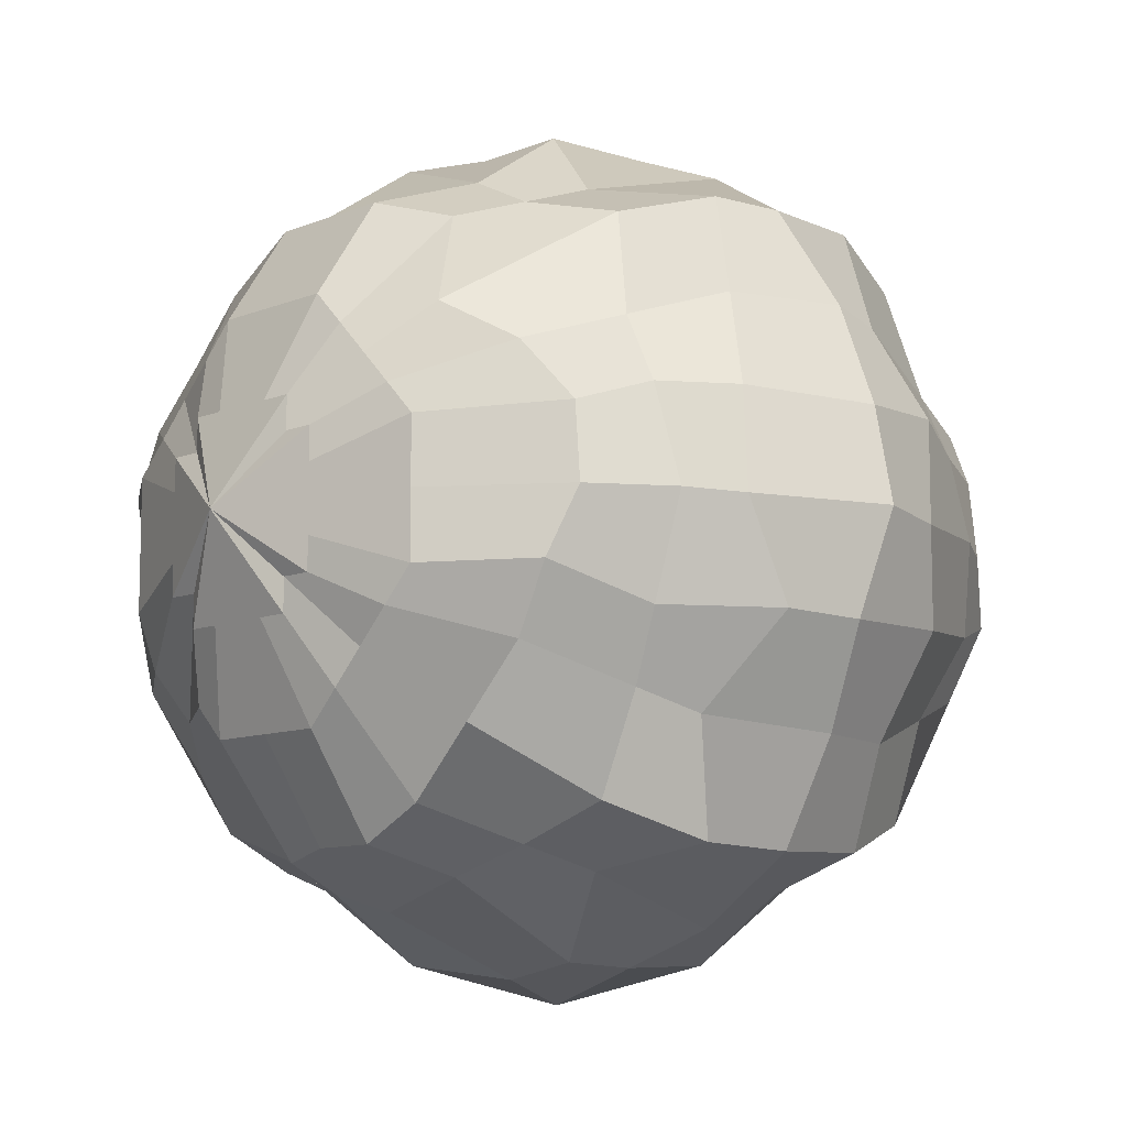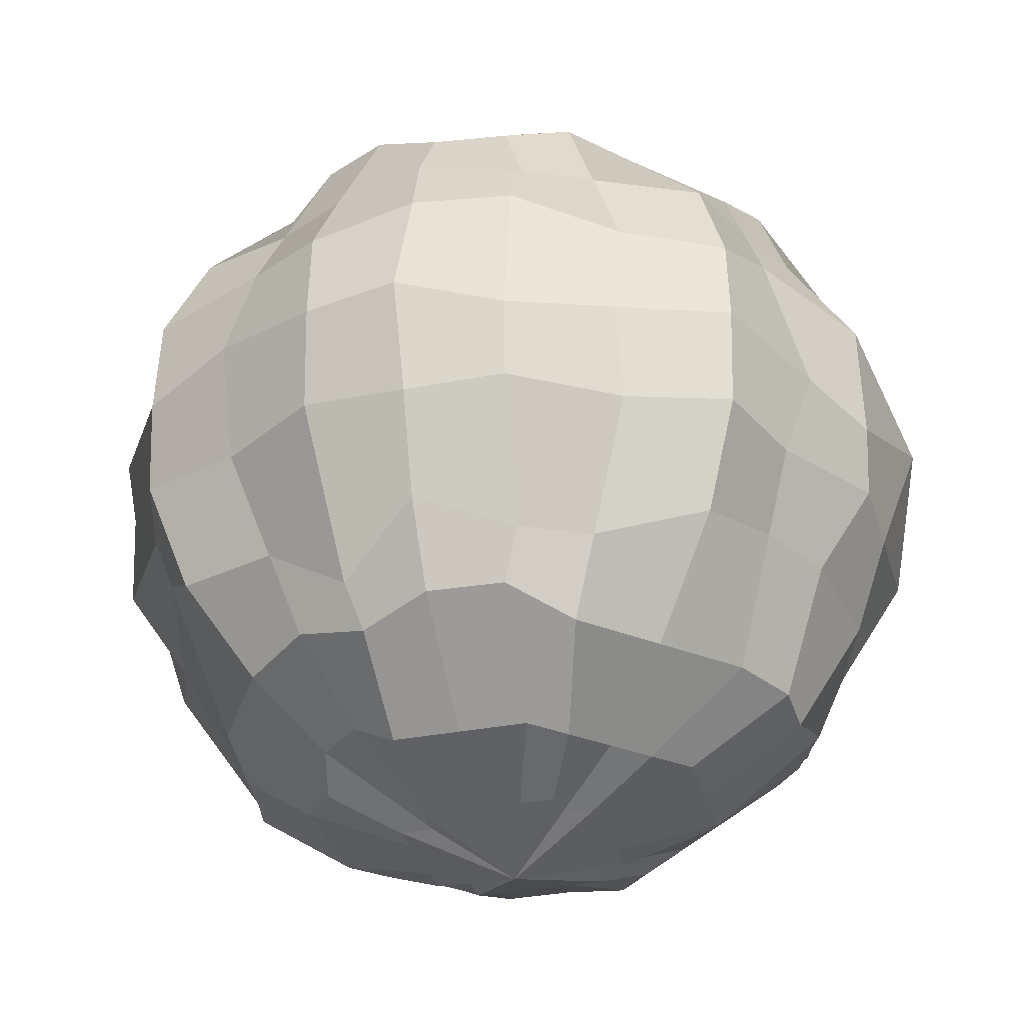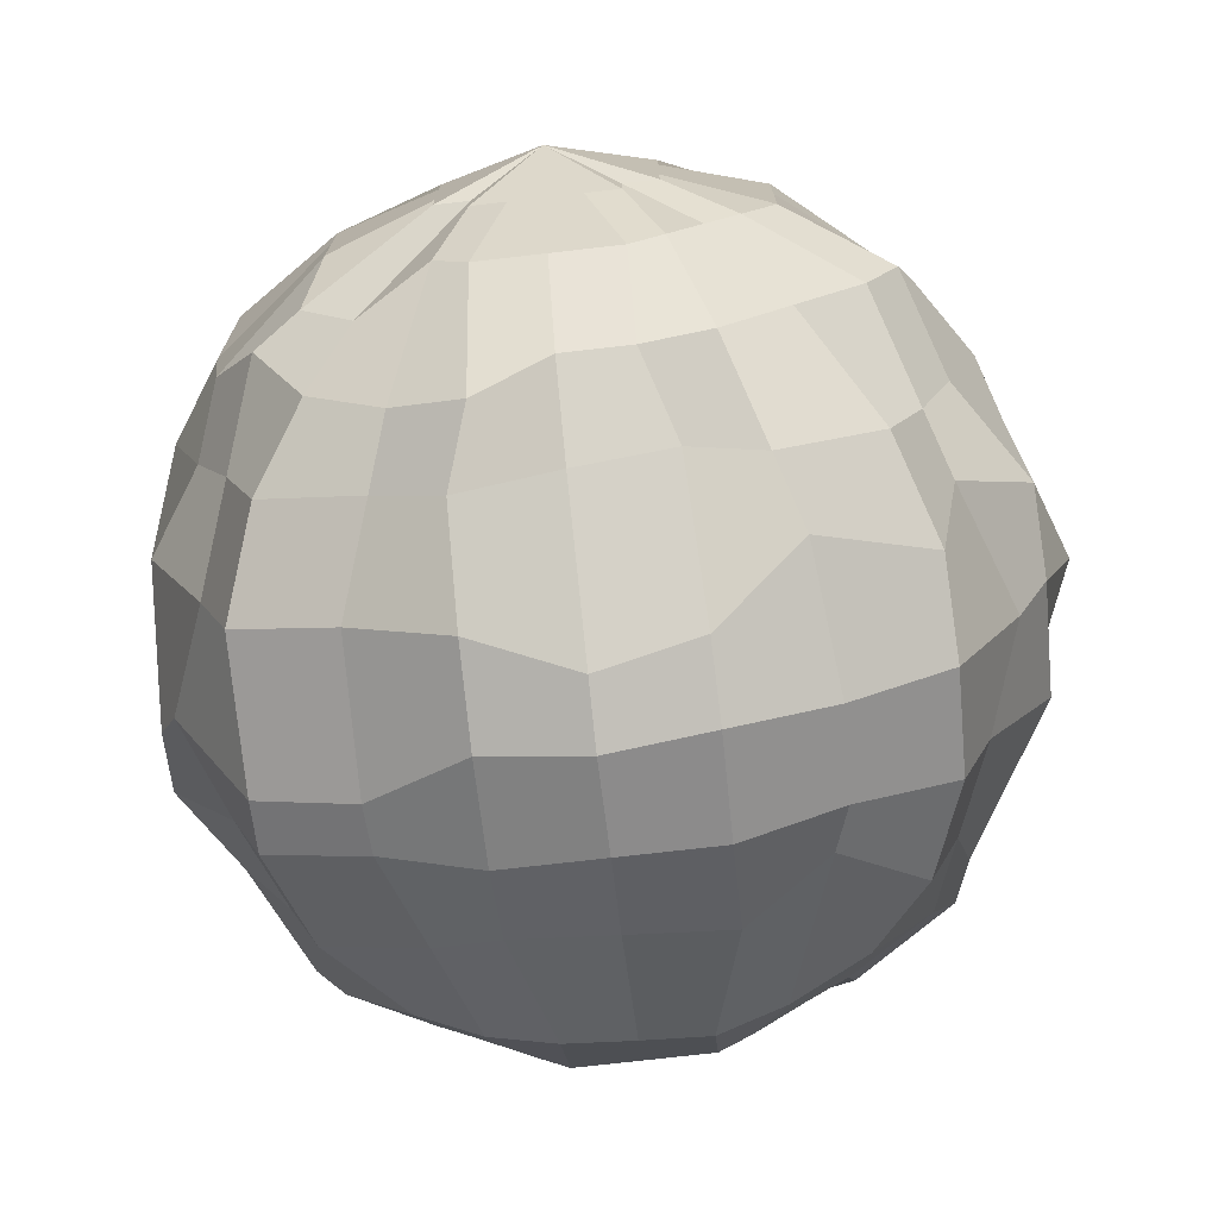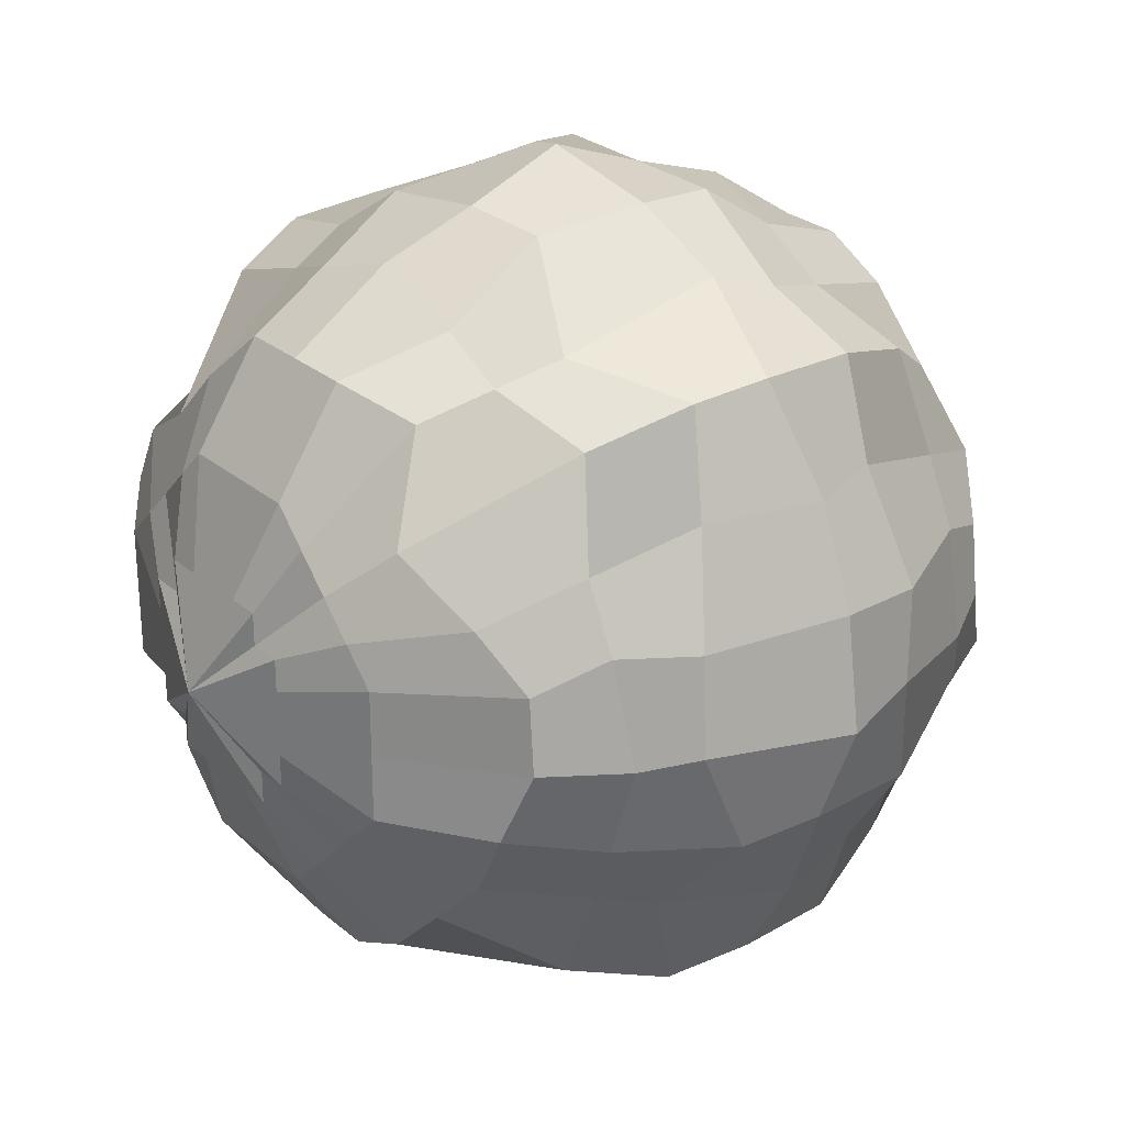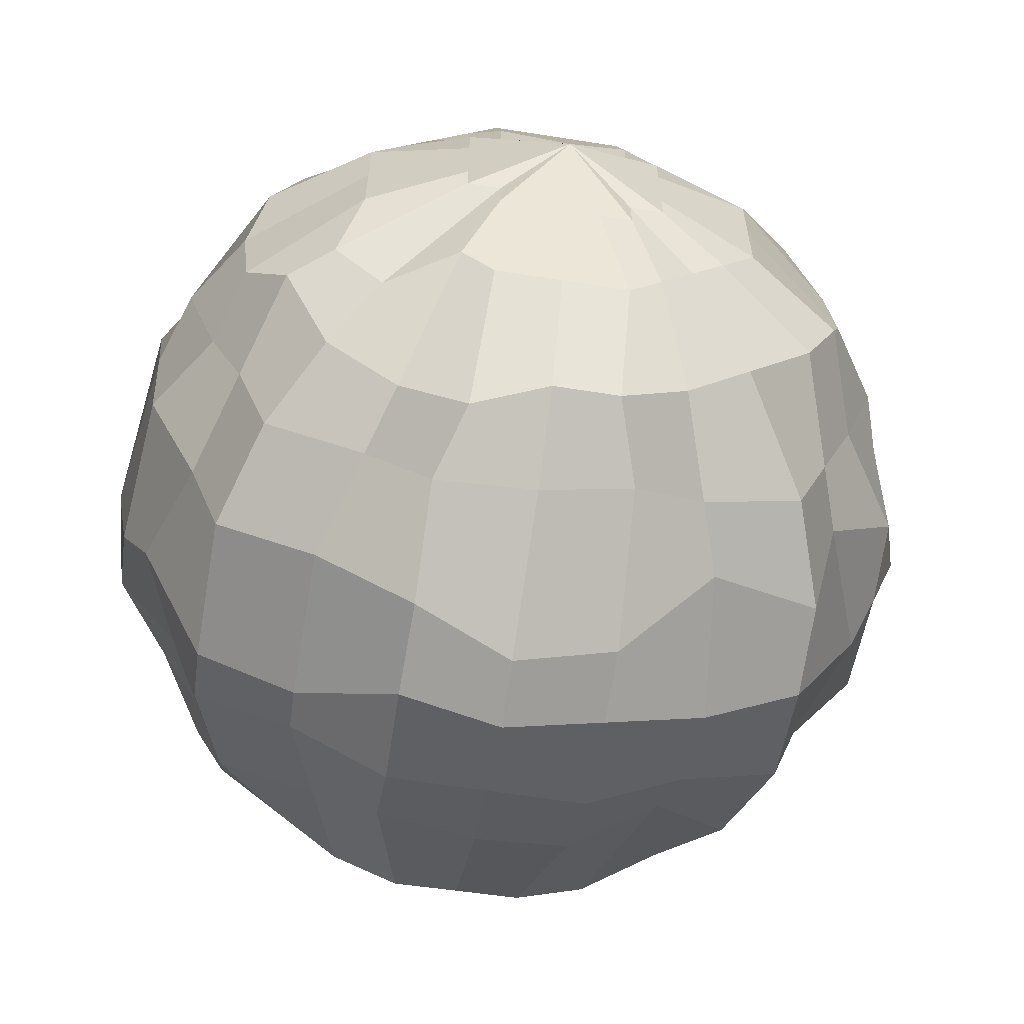
<metadata>
{"format":"obj","ext":"obj","renderer":"f3d","projection":"perspective","resolution":1024,"background":"white","views":[{"elev":-9.8,"azim":-133.8,"up":"+Z"},{"elev":-32.4,"azim":-74.6,"up":"+Y"},{"elev":-74.7,"azim":-173.5,"up":"+Z"},{"elev":27.4,"azim":-128.3,"up":"+Z"},{"elev":-61.7,"azim":170.8,"up":"+Z"}]}
</metadata>
<code>
o Jupiter
v 1.868 -7.565 -0.6261
v 4.22 -6.628 -1.256
v 4.22 -6.628 0.004102
v 1.868 -7.565 0.004102
v 1.868 -7.565 -1.256
v 3.561 -6.647 -2.031
v 1.238 -7.565 -1.256
v 2.81 -6.624 -2.828
v 1.238 -7.565 -1.887
v 1.868 -6.935 -3.147
v 0.6076 -7.565 -1.887
v 1.238 -6.935 -3.777
v -0.02262 -7.565 -1.887
v -0.02262 -6.935 -3.777
v -0.6528 -7.565 -1.887
v -1.283 -6.935 -3.777
v -1.283 -7.565 -1.887
v -1.913 -6.935 -3.147
v -1.283 -7.565 -1.256
v -2.919 -6.532 -2.892
v -1.913 -7.565 -1.256
v -3.668 -6.529 -2.073
v -1.913 -7.565 -0.6261
v -3.804 -6.935 -1.256
v -1.913 -7.565 0.004102
v -3.804 -6.935 0.004102
v -1.913 -7.565 0.6343
v -3.804 -6.935 1.265
v -1.913 -7.565 1.265
v -3.174 -6.935 1.895
v -1.283 -7.565 1.265
v -2.543 -6.935 2.525
v -1.283 -7.565 1.895
v -1.913 -6.935 3.155
v -0.6528 -7.565 1.895
v -1.283 -6.935 3.785
v -0.02262 -7.565 1.895
v -0.02262 -6.935 3.785
v 0.6076 -7.565 1.895
v 1.238 -6.935 3.785
v 1.238 -7.565 1.895
v 1.991 -6.665 3.479
v 1.238 -7.565 1.265
v 2.737 -6.655 2.764
v 1.868 -7.565 1.265
v 3.128 -6.935 1.895
v 1.868 -7.565 0.6343
v 3.759 -6.935 1.265
v 5.649 -5.675 -1.256
v 5.649 -5.675 0.004102
v 5.019 -5.675 -2.517
v 3.759 -5.675 -3.777
v 2.498 -5.675 -5.038
v 1.238 -5.675 -5.668
v -0.02262 -5.912 -5.312
v -1.283 -6.082 -5.057
v -2.543 -5.675 -5.038
v -4.021 -5.349 -3.995
v -5.199 -5.269 -2.652
v -5.695 -5.675 -1.256
v -5.997 -5.221 0.004102
v -5.859 -5.181 1.429
v -5.064 -5.675 2.525
v -3.804 -5.675 3.785
v -2.543 -5.675 5.046
v -1.283 -5.675 5.676
v -0.02262 -5.675 5.676
v 1.385 -5.232 5.823
v 2.646 -5.232 5.193
v 4.414 -4.692 4.441
v 5.426 -4.453 2.932
v 5.649 -5.675 1.265
v 6.517 -3.427 -1.887
v 7.045 -3.377 0.004102
v 5.649 -3.784 -3.147
v 5.019 -3.784 -5.038
v 3.128 -3.784 -5.668
v 1.868 -3.446 -6.524
v -0.02262 -3.363 -7.069
v -1.913 -3.784 -6.298
v -3.512 -2.769 -6.006
v -5.064 -3.784 -5.038
v -5.695 -3.784 -3.147
v -5.988 -4.796 -1.549
v -6.955 -3.784 0.004102
v -6.174 -4.236 1.744
v -5.544 -4.236 3.005
v -5.064 -3.784 5.046
v -3.309 -3.378 5.811
v -1.913 -3.411 6.555
v -0.02262 -3.784 6.936
v 1.868 -3.784 6.306
v 3.128 -3.784 5.676
v 5.019 -3.784 5.046
v 5.948 -2.888 3.454
v 6.829 -2.96 1.895
v 7.54 -1.893 -1.887
v 7.54 -1.893 0.004103
v 6.279 -1.893 -3.777
v 5.649 -1.893 -5.668
v 3.759 -1.893 -6.298
v 1.868 -1.893 -7.558
v -0.02262 -1.893 -7.558
v -1.913 -1.893 -7.558
v -3.804 -1.893 -6.298
v -5.695 -1.893 -5.668
v -6.325 -1.893 -3.777
v -7.585 -1.893 -1.887
v -7.585 -1.893 0.004103
v -7.585 -1.893 1.895
v -6.325 -1.893 3.785
v -5.695 -1.893 5.676
v -3.804 -1.893 6.306
v -1.913 -1.893 7.567
v -0.02262 -1.893 7.567
v 1.868 -1.893 7.567
v 3.759 -1.893 6.306
v 5.649 -1.893 5.676
v 6.279 -1.893 3.785
v 7.54 -1.893 1.895
v 7.59 -0.8062 -1.899
v 7.896 -0.965 0.004103
v 6.989 -0.002863 -3.821
v 5.682 -0.9517 -5.7
v 3.782 -0.892 -6.674
v 1.89 -0.002862 -7.645
v -0.02262 -0.002862 -8.283
v -1.935 -0.002862 -7.645
v -3.847 -0.002862 -7.008
v -5.76 -0.002862 -5.733
v -6.974 0.1621 -3.805
v -7.664 0.1733 -1.906
v -8.31 -0.002863 0.004103
v -7.657 -0.3333 1.913
v -6.918 -0.3125 3.822
v -5.76 -0.002864 5.741
v -3.838 -0.4242 6.858
v -1.93 -0.4526 7.633
v -0.02262 -0.002865 8.291
v 1.878 -1.018 7.607
v 3.78 -0.9542 6.659
v 5.714 -0.002864 5.741
v 6.989 -0.002864 3.829
v 7.616 -0.2287 1.914
v 7.303 2.243 -1.887
v 7.405 2.292 0.004103
v 6.279 1.888 -3.777
v 5.649 1.888 -5.668
v 3.759 1.888 -6.298
v 1.868 1.888 -7.558
v -0.02262 1.154 -7.839
v -1.918 1.498 -7.576
v -3.602 2.493 -6.096
v -5.695 1.888 -5.668
v -6.127 2.48 -3.58
v -7.585 1.888 -1.887
v -7.351 2.591 0.004103
v -7.174 2.505 1.895
v -6.325 1.888 3.785
v -5.706 1.563 5.687
v -3.563 2.61 6.065
v -1.913 1.888 7.567
v -0.02262 1.888 7.567
v 1.868 2.188 7.366
v 3.65 2.214 6.197
v 5.649 1.888 5.676
v 6.279 1.888 3.785
v 7.54 1.888 1.895
v 6.279 3.778 -1.887
v 6.91 3.778 0.004103
v 5.649 3.778 -3.147
v 5.019 3.778 -5.038
v 3.128 3.778 -5.668
v 1.868 3.778 -6.298
v -0.02262 4.089 -6.721
v -1.801 4.116 -6.185
v -3.174 3.778 -5.668
v -5.064 3.778 -5.038
v -5.741 3.639 -3.193
v -6.325 3.778 -1.887
v -6.955 3.778 0.004103
v -6.325 3.778 1.895
v -5.695 3.778 3.155
v -5.161 3.444 5.143
v -3.174 3.778 5.676
v -1.913 3.778 6.306
v -0.02262 3.778 6.936
v 1.868 3.778 6.306
v 3.234 3.46 5.782
v 5.125 3.46 5.152
v 5.649 3.778 3.155
v 6.279 3.778 1.895
v 5.829 5.13 -1.436
v 5.98 5.174 0.004104
v 5.019 5.669 -2.517
v 4.1 5.158 -4.118
v 2.71 5.033 -5.249
v 1.407 5.16 -5.837
v -0.02262 5.669 -5.668
v -1.283 5.669 -5.668
v -2.543 5.669 -5.038
v -3.804 5.669 -3.777
v -5.064 5.669 -2.517
v -5.695 5.669 -1.256
v -6.015 5.189 0.004104
v -5.865 5.157 1.435
v -5.064 5.669 2.525
v -3.437 6.036 3.419
v -2.736 5.092 5.238
v -1.283 5.669 5.676
v -0.02262 5.669 5.676
v 1.238 5.669 5.676
v 2.355 5.955 4.617
v 3.45 5.978 3.477
v 5.019 5.669 2.525
v 5.649 5.669 1.265
v 3.759 6.929 -1.256
v 3.759 6.929 0.004104
v 4.183 6.226 -2.238
v 3.231 6.119 -3.249
v 1.868 6.929 -3.147
v 1.238 6.929 -3.777
v -0.02262 6.929 -3.777
v -1.283 6.929 -3.777
v -1.913 6.929 -3.147
v -2.543 6.929 -2.517
v -3.174 6.929 -1.887
v -3.804 6.929 -1.256
v -3.804 6.929 0.004104
v -3.804 6.929 1.265
v -3.174 6.929 1.895
v -2.543 6.929 2.525
v -1.913 6.929 3.155
v -1.283 6.929 3.785
v -0.02262 6.929 3.785
v 1.238 6.929 3.785
v 1.868 6.929 3.155
v 2.498 6.929 2.525
v 3.128 6.929 1.895
v 3.759 6.929 1.265
v 1.868 7.56 -0.6261
v 1.868 7.56 0.004104
v 1.868 7.56 -1.256
v 1.238 7.56 -1.256
v 1.238 7.56 -1.887
v 0.6076 7.56 -1.887
v -0.02262 7.56 -1.887
v -0.6528 7.56 -1.887
v -1.283 7.56 -1.887
v -1.283 7.56 -1.256
v -1.913 7.56 -1.256
v -1.913 7.56 -0.6261
v -1.913 7.56 0.004104
v -1.913 7.56 0.6343
v -1.913 7.56 1.265
v -1.283 7.56 1.265
v -1.283 7.56 1.895
v -0.6528 7.56 1.895
v -0.02262 7.56 1.895
v 0.6076 7.56 1.895
v 1.238 7.56 1.895
v 1.238 7.56 1.265
v 1.868 7.56 1.265
v 1.868 7.56 0.6343
v -0.02262 -8.196 0.004102
v -0.02262 8.19 0.004104
f 1 2 3 4
f 5 6 2 1
f 7 8 6 5
f 9 10 8 7
f 11 12 10 9
f 13 14 12 11
f 15 16 14 13
f 17 18 16 15
f 19 20 18 17
f 21 22 20 19
f 23 24 22 21
f 25 26 24 23
f 27 28 26 25
f 29 30 28 27
f 31 32 30 29
f 33 34 32 31
f 35 36 34 33
f 37 38 36 35
f 39 40 38 37
f 41 42 40 39
f 43 44 42 41
f 45 46 44 43
f 47 48 46 45
f 4 3 48 47
f 2 49 50 3
f 6 51 49 2
f 8 52 51 6
f 10 53 52 8
f 12 54 53 10
f 14 55 54 12
f 16 56 55 14
f 18 57 56 16
f 20 58 57 18
f 22 59 58 20
f 24 60 59 22
f 26 61 60 24
f 28 62 61 26
f 30 63 62 28
f 32 64 63 30
f 34 65 64 32
f 36 66 65 34
f 38 67 66 36
f 40 68 67 38
f 42 69 68 40
f 44 70 69 42
f 46 71 70 44
f 48 72 71 46
f 3 50 72 48
f 49 73 74 50
f 51 75 73 49
f 52 76 75 51
f 53 77 76 52
f 54 78 77 53
f 55 79 78 54
f 56 80 79 55
f 57 81 80 56
f 58 82 81 57
f 59 83 82 58
f 60 84 83 59
f 61 85 84 60
f 62 86 85 61
f 63 87 86 62
f 64 88 87 63
f 65 89 88 64
f 66 90 89 65
f 67 91 90 66
f 68 92 91 67
f 69 93 92 68
f 70 94 93 69
f 71 95 94 70
f 72 96 95 71
f 50 74 96 72
f 73 97 98 74
f 75 99 97 73
f 76 100 99 75
f 77 101 100 76
f 78 102 101 77
f 79 103 102 78
f 80 104 103 79
f 81 105 104 80
f 82 106 105 81
f 83 107 106 82
f 84 108 107 83
f 85 109 108 84
f 86 110 109 85
f 87 111 110 86
f 88 112 111 87
f 89 113 112 88
f 90 114 113 89
f 91 115 114 90
f 92 116 115 91
f 93 117 116 92
f 94 118 117 93
f 95 119 118 94
f 96 120 119 95
f 74 98 120 96
f 97 121 122 98
f 99 123 121 97
f 100 124 123 99
f 101 125 124 100
f 102 126 125 101
f 103 127 126 102
f 104 128 127 103
f 105 129 128 104
f 106 130 129 105
f 107 131 130 106
f 108 132 131 107
f 109 133 132 108
f 110 134 133 109
f 111 135 134 110
f 112 136 135 111
f 113 137 136 112
f 114 138 137 113
f 115 139 138 114
f 116 140 139 115
f 117 141 140 116
f 118 142 141 117
f 119 143 142 118
f 120 144 143 119
f 98 122 144 120
f 121 145 146 122
f 123 147 145 121
f 124 148 147 123
f 125 149 148 124
f 126 150 149 125
f 127 151 150 126
f 128 152 151 127
f 129 153 152 128
f 130 154 153 129
f 131 155 154 130
f 132 156 155 131
f 133 157 156 132
f 134 158 157 133
f 135 159 158 134
f 136 160 159 135
f 137 161 160 136
f 138 162 161 137
f 139 163 162 138
f 140 164 163 139
f 141 165 164 140
f 142 166 165 141
f 143 167 166 142
f 144 168 167 143
f 122 146 168 144
f 145 169 170 146
f 147 171 169 145
f 148 172 171 147
f 149 173 172 148
f 150 174 173 149
f 151 175 174 150
f 152 176 175 151
f 153 177 176 152
f 154 178 177 153
f 155 179 178 154
f 156 180 179 155
f 157 181 180 156
f 158 182 181 157
f 159 183 182 158
f 160 184 183 159
f 161 185 184 160
f 162 186 185 161
f 163 187 186 162
f 164 188 187 163
f 165 189 188 164
f 166 190 189 165
f 167 191 190 166
f 168 192 191 167
f 146 170 192 168
f 169 193 194 170
f 171 195 193 169
f 172 196 195 171
f 173 197 196 172
f 174 198 197 173
f 175 199 198 174
f 176 200 199 175
f 177 201 200 176
f 178 202 201 177
f 179 203 202 178
f 180 204 203 179
f 181 205 204 180
f 182 206 205 181
f 183 207 206 182
f 184 208 207 183
f 185 209 208 184
f 186 210 209 185
f 187 211 210 186
f 188 212 211 187
f 189 213 212 188
f 190 214 213 189
f 191 215 214 190
f 192 216 215 191
f 170 194 216 192
f 193 217 218 194
f 195 219 217 193
f 196 220 219 195
f 197 221 220 196
f 198 222 221 197
f 199 223 222 198
f 200 224 223 199
f 201 225 224 200
f 202 226 225 201
f 203 227 226 202
f 204 228 227 203
f 205 229 228 204
f 206 230 229 205
f 207 231 230 206
f 208 232 231 207
f 209 233 232 208
f 210 234 233 209
f 211 235 234 210
f 212 236 235 211
f 213 237 236 212
f 214 238 237 213
f 215 239 238 214
f 216 240 239 215
f 194 218 240 216
f 217 241 242 218
f 219 243 241 217
f 220 244 243 219
f 221 245 244 220
f 222 246 245 221
f 223 247 246 222
f 224 248 247 223
f 225 249 248 224
f 226 250 249 225
f 227 251 250 226
f 228 252 251 227
f 229 253 252 228
f 230 254 253 229
f 231 255 254 230
f 232 256 255 231
f 233 257 256 232
f 234 258 257 233
f 235 259 258 234
f 236 260 259 235
f 237 261 260 236
f 238 262 261 237
f 239 263 262 238
f 240 264 263 239
f 218 242 264 240
f 1 4 265
f 266 242 241
f 5 1 265
f 266 241 243
f 7 5 265
f 266 243 244
f 9 7 265
f 266 244 245
f 11 9 265
f 266 245 246
f 13 11 265
f 266 246 247
f 15 13 265
f 266 247 248
f 17 15 265
f 266 248 249
f 19 17 265
f 266 249 250
f 21 19 265
f 266 250 251
f 23 21 265
f 266 251 252
f 25 23 265
f 266 252 253
f 27 25 265
f 266 253 254
f 29 27 265
f 266 254 255
f 31 29 265
f 266 255 256
f 33 31 265
f 266 256 257
f 35 33 265
f 266 257 258
f 37 35 265
f 266 258 259
f 39 37 265
f 266 259 260
f 41 39 265
f 266 260 261
f 43 41 265
f 266 261 262
f 45 43 265
f 266 262 263
f 47 45 265
f 266 263 264
f 4 47 265
f 266 264 242

</code>
